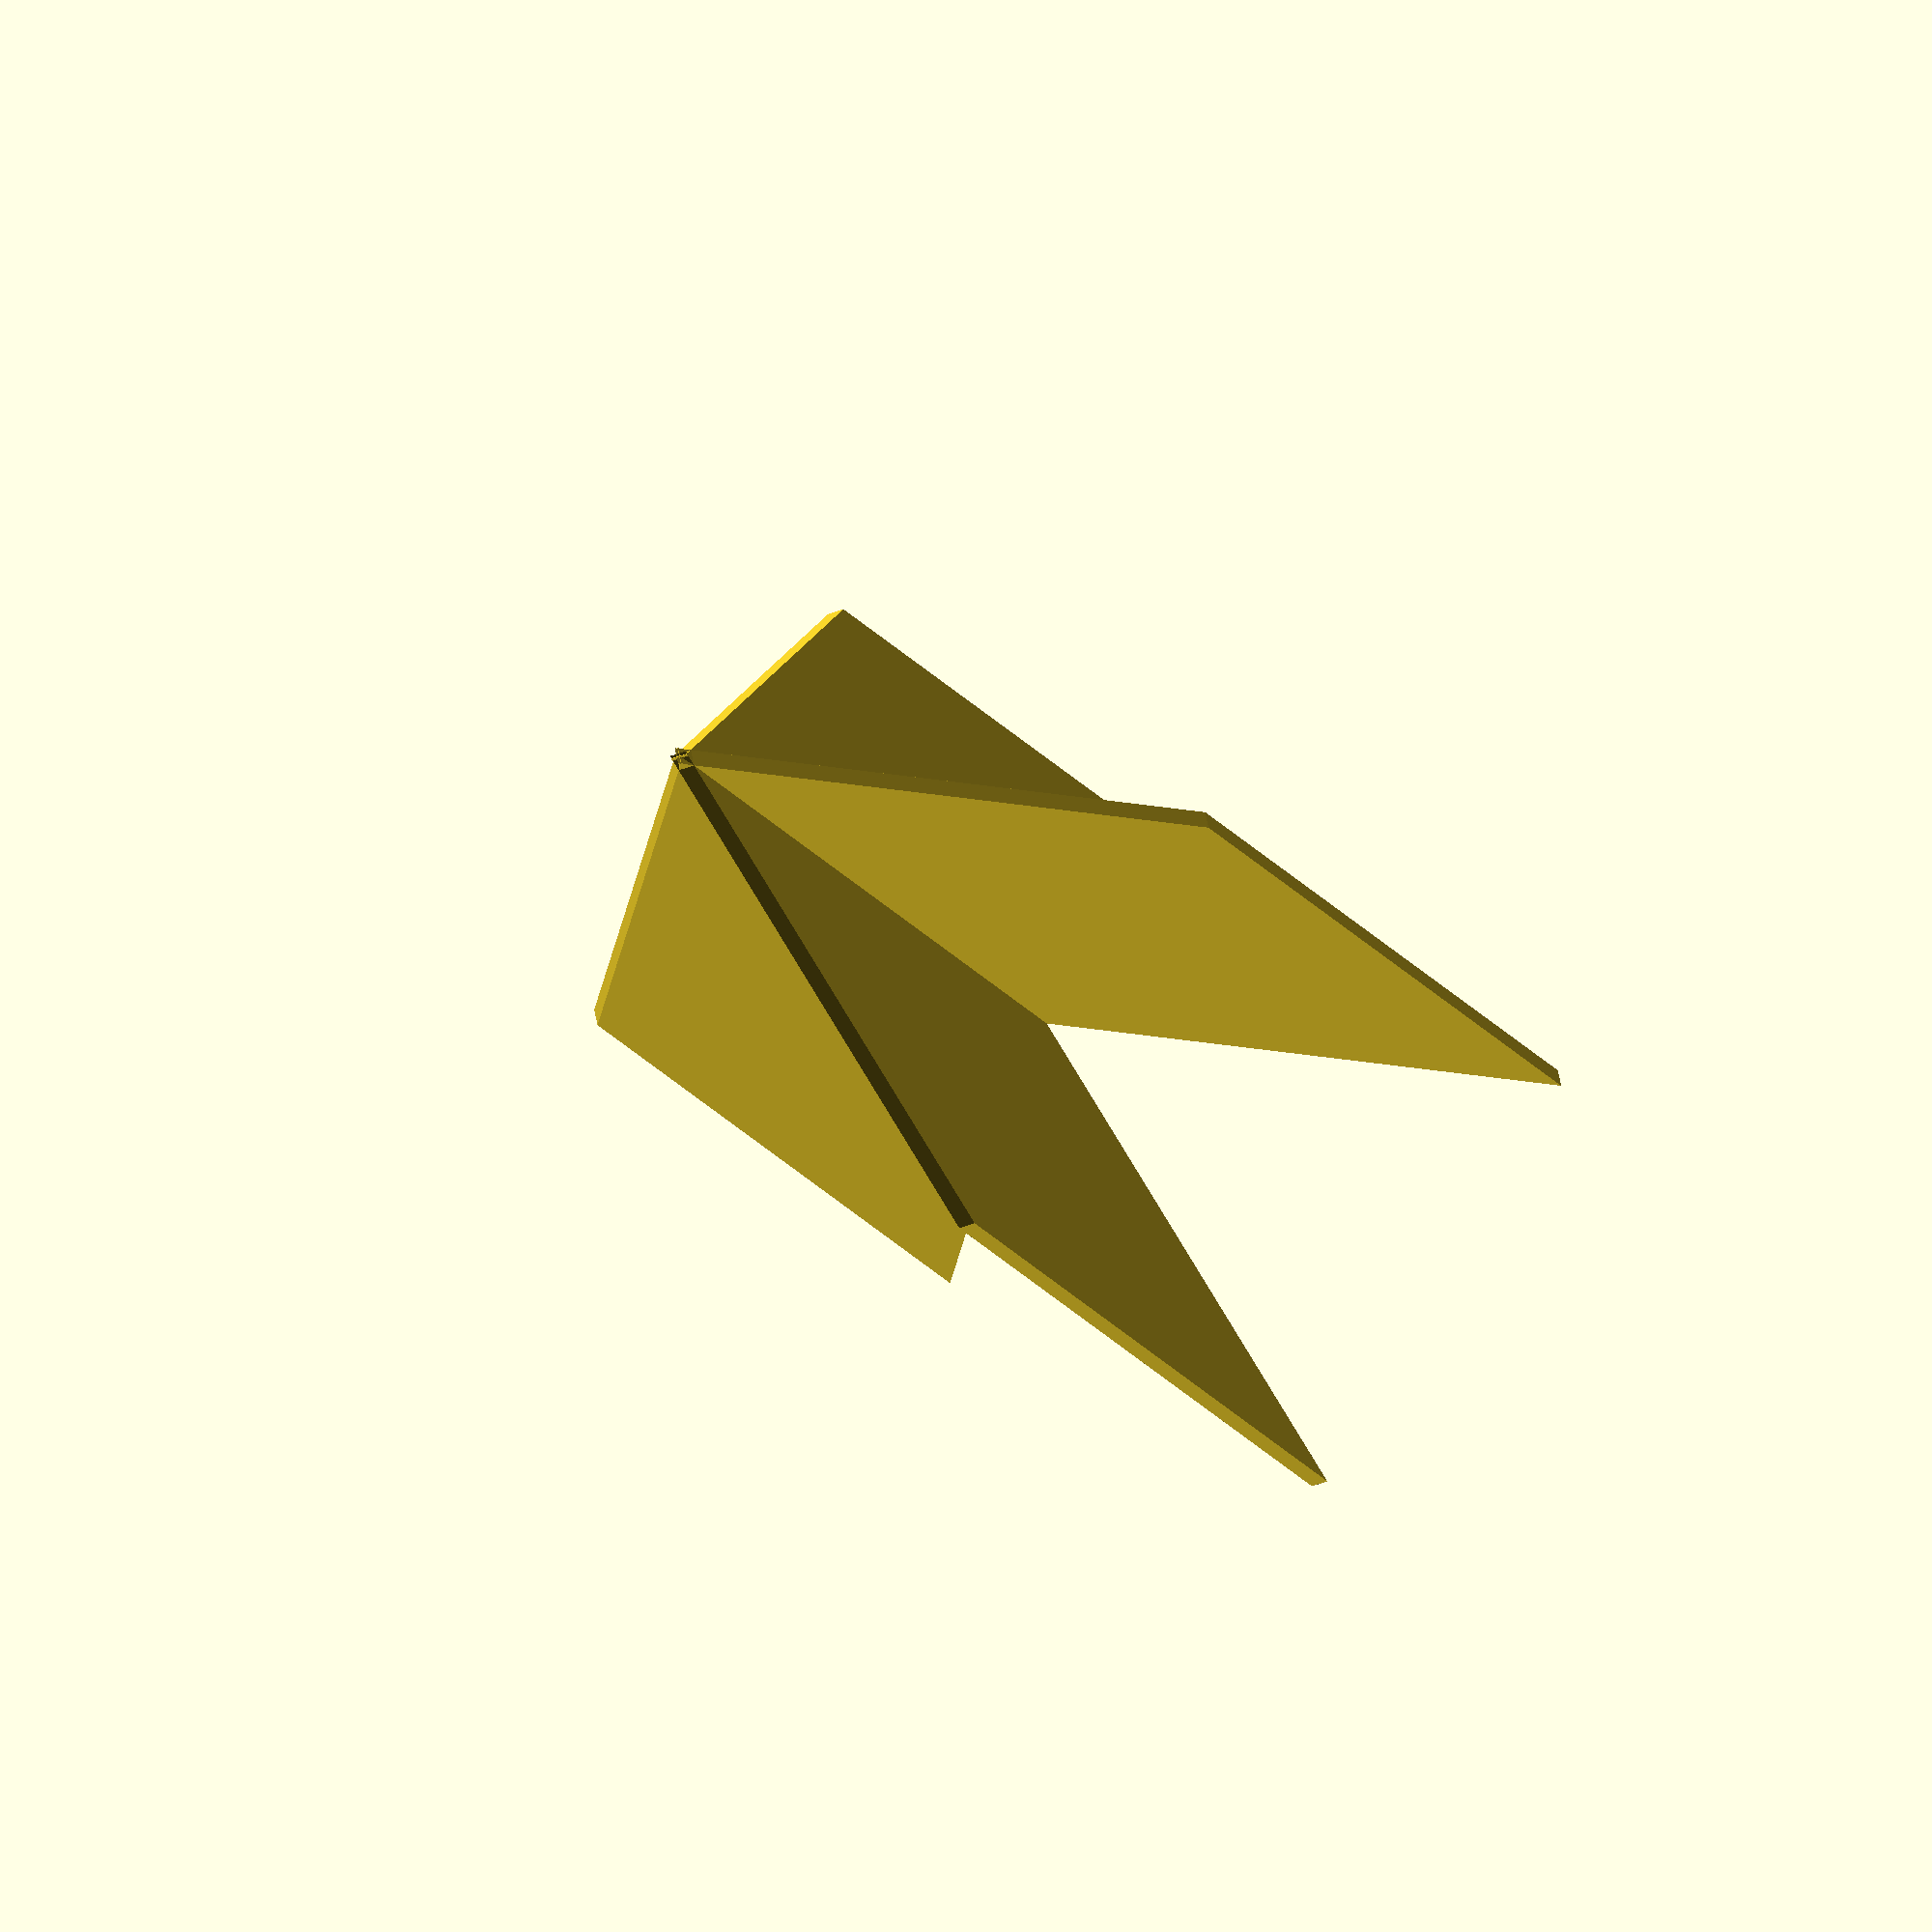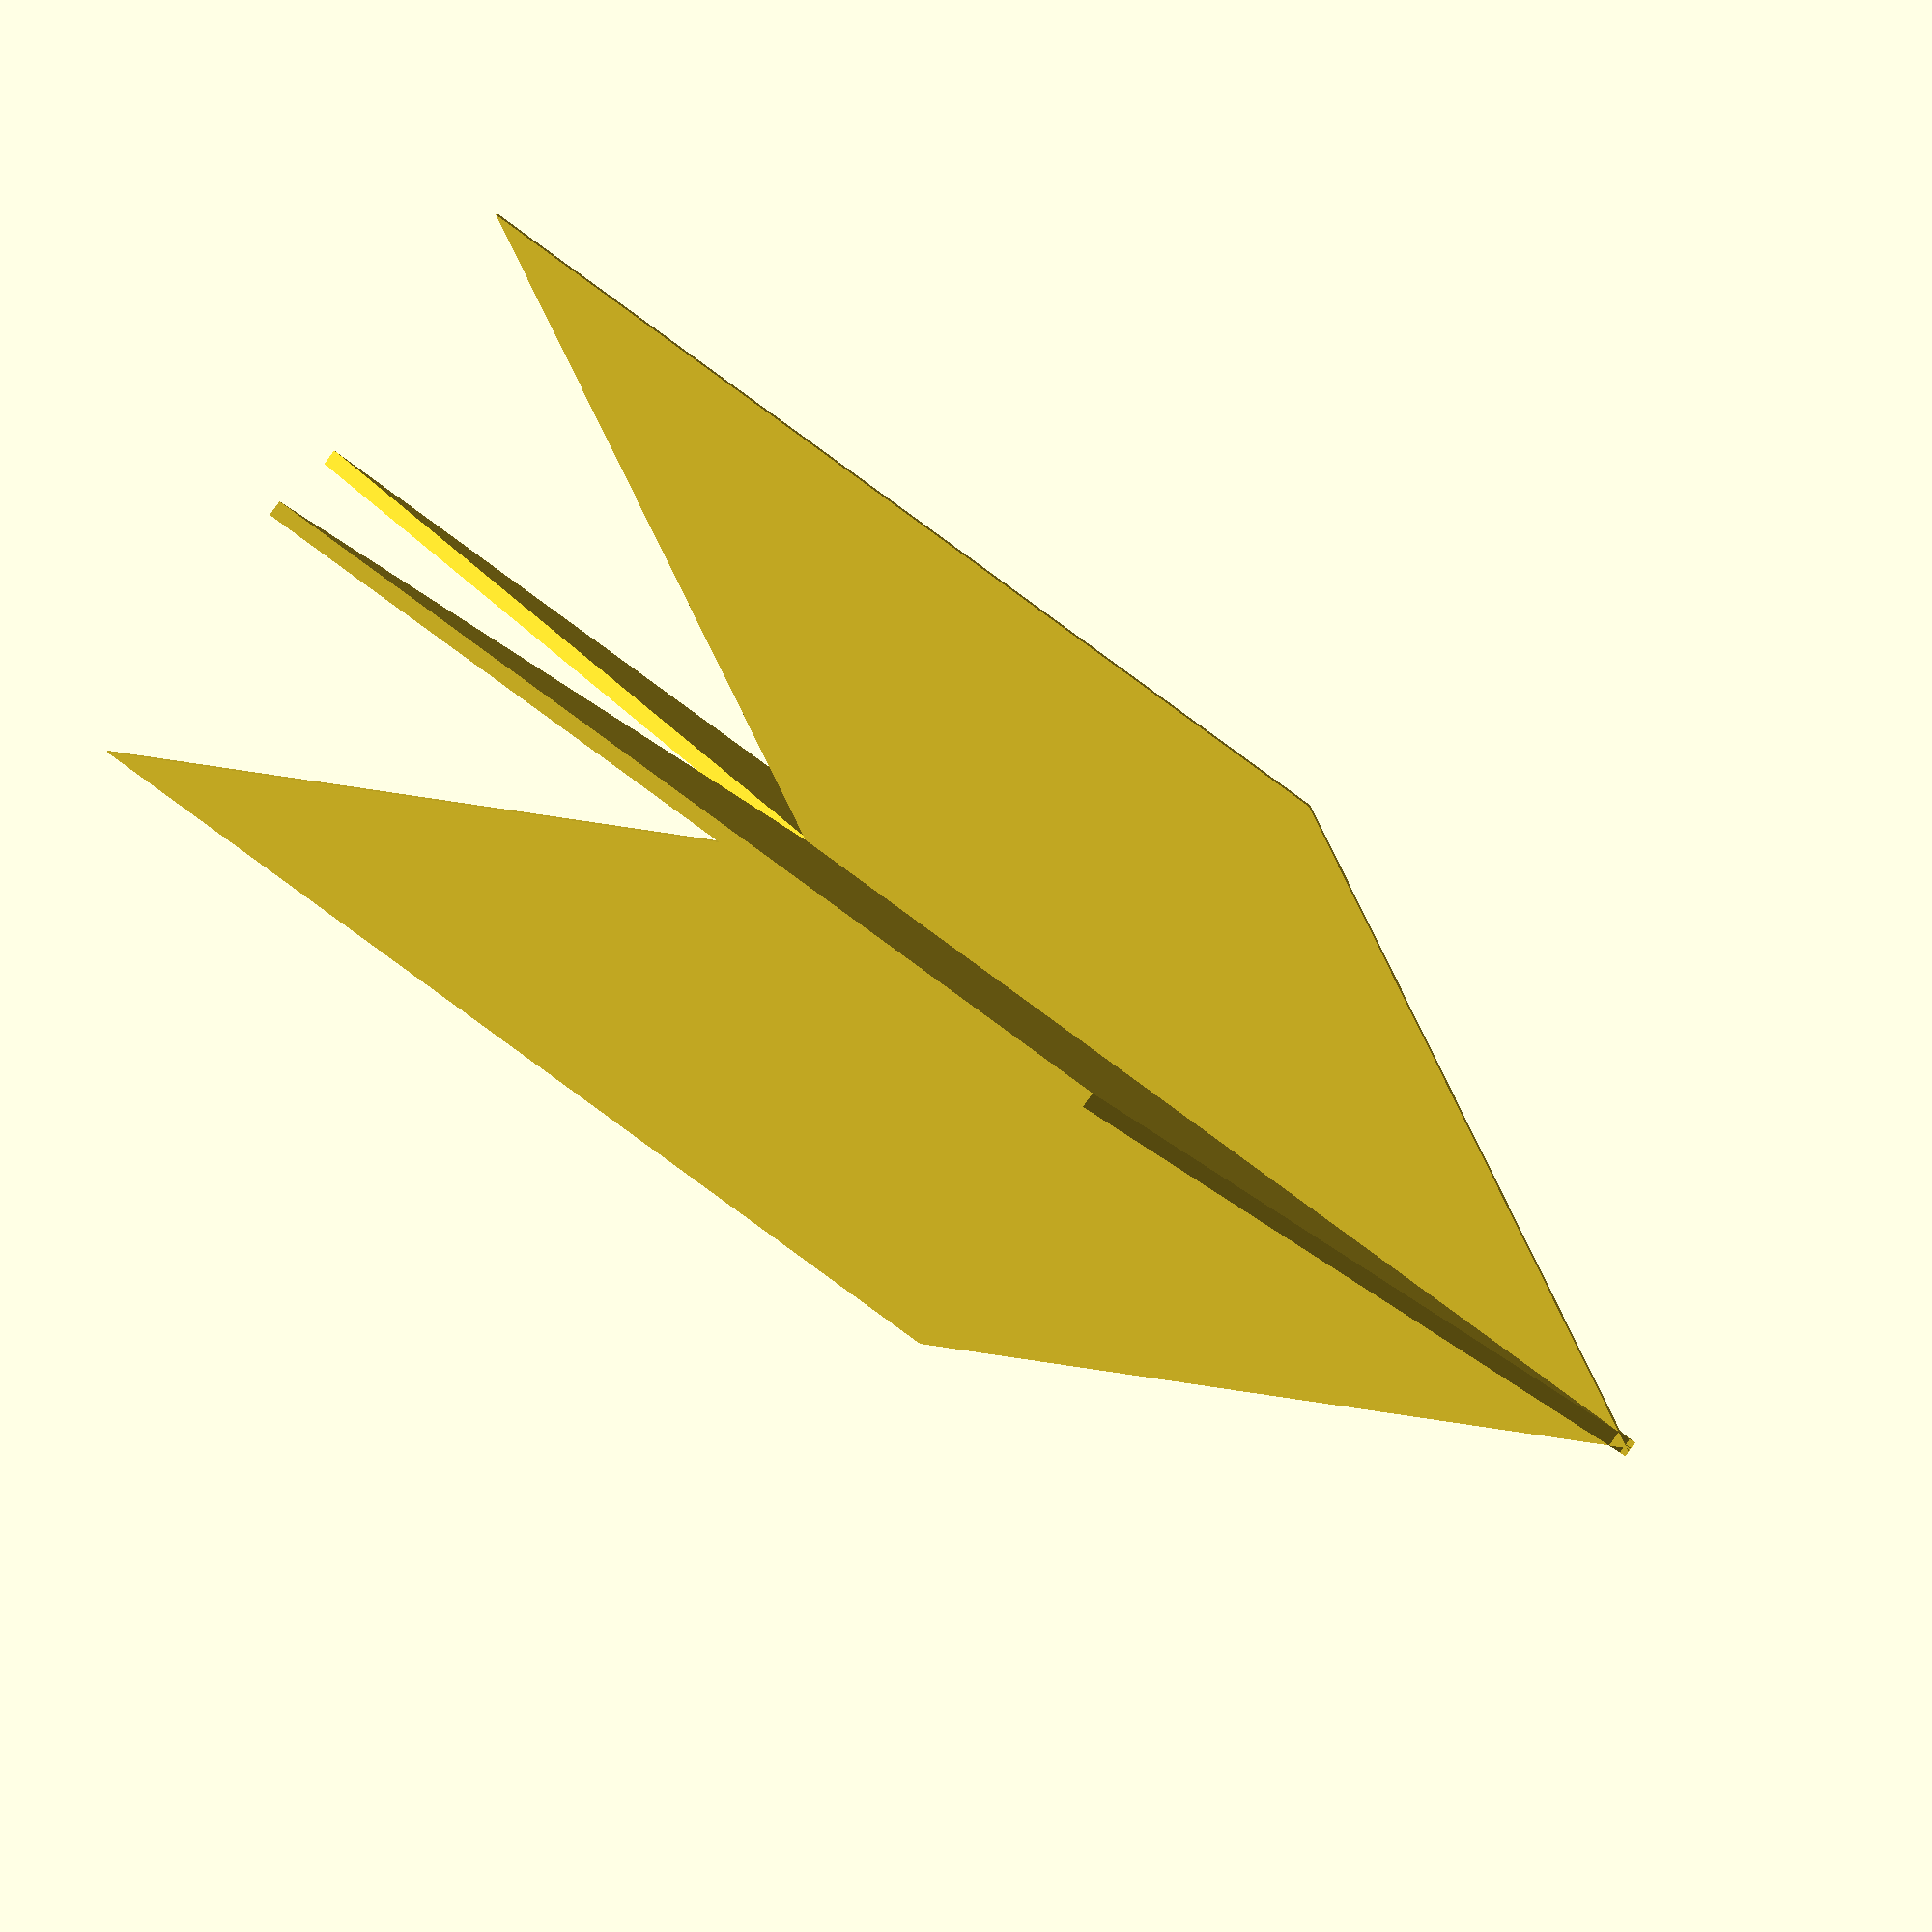
<openscad>
module arrow_feather()
{
	M = [
		[ 1, 0, -1.9, 0   ],
		[ 0, 1,  0.0, 0   ],  // The "0.7" is the skew value; pushed along the y axis
		[ 0, 0,  1.0, 0   ],
		[ 0, 0,  0.0, 1   ]
	];
	translate(v = [0, 0, 0.495])
		multmatrix(M)
			cube(size = [3, 0.05, 1], center = true);
}

module arrow_feather_pair()
{
	union() {
		arrow_feather();
		rotate(v = [1, 0, 0], a = 180)
			arrow_feather();
	}
}

module arrow_feather_set()
{
	difference() {
		union() {
			arrow_feather_pair();
			rotate(v = [1, 0, 0], a = 90)
				arrow_feather_pair();
		}
		translate(v = [3.85, 0, 0])
			cube(size = [1, 1, 1], center = true);
	}
}

arrow_feather_set();


</openscad>
<views>
elev=47.4 azim=150.7 roll=293.7 proj=o view=wireframe
elev=355.6 azim=35.8 roll=4.7 proj=o view=solid
</views>
